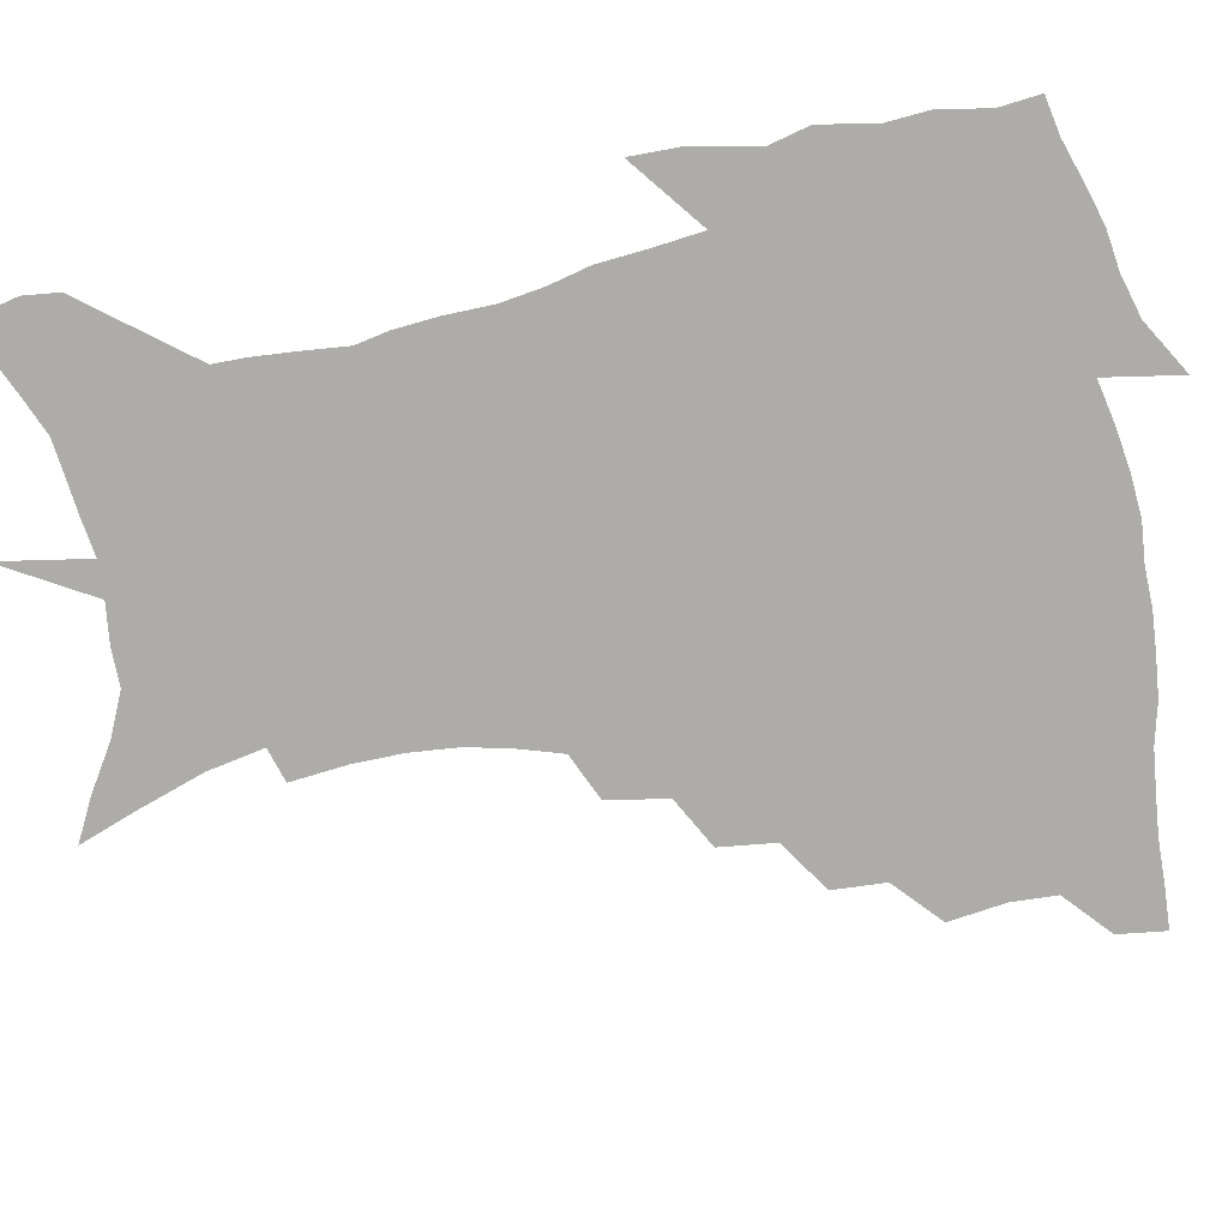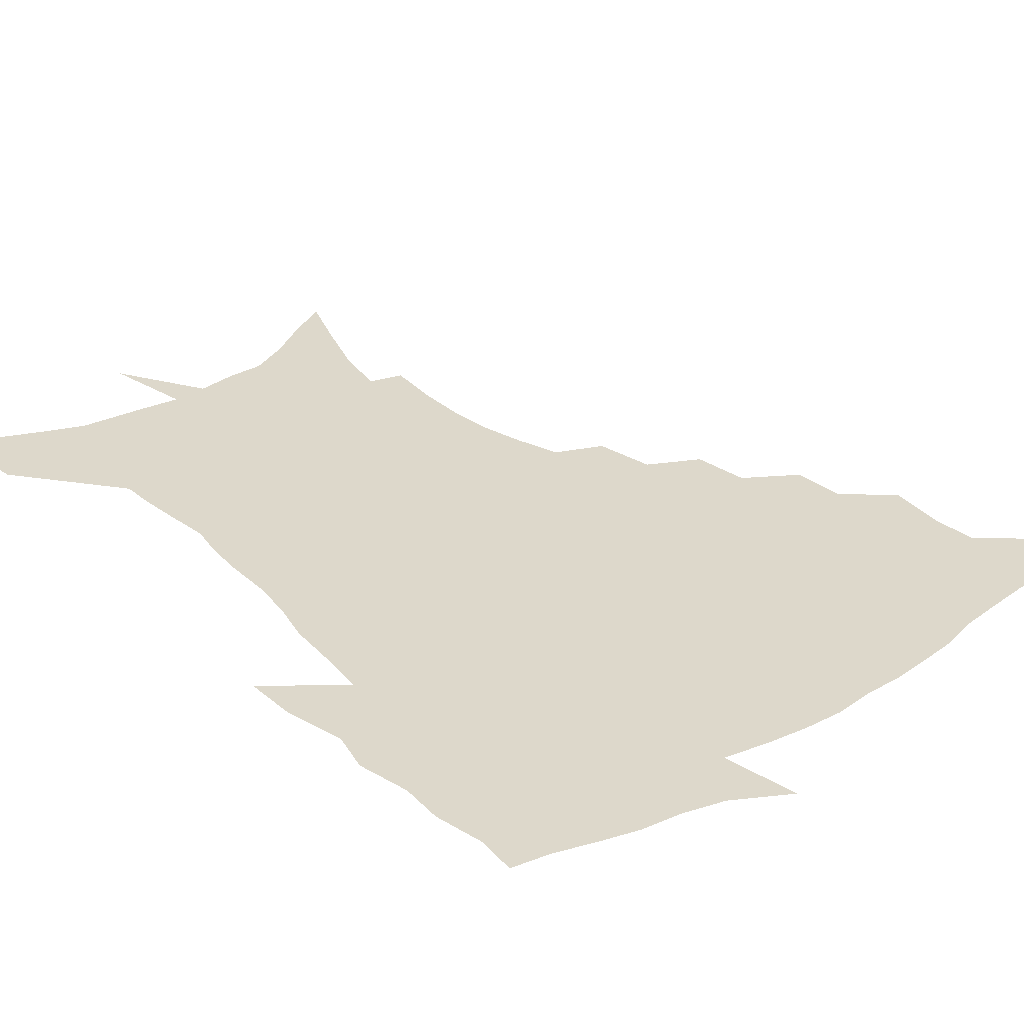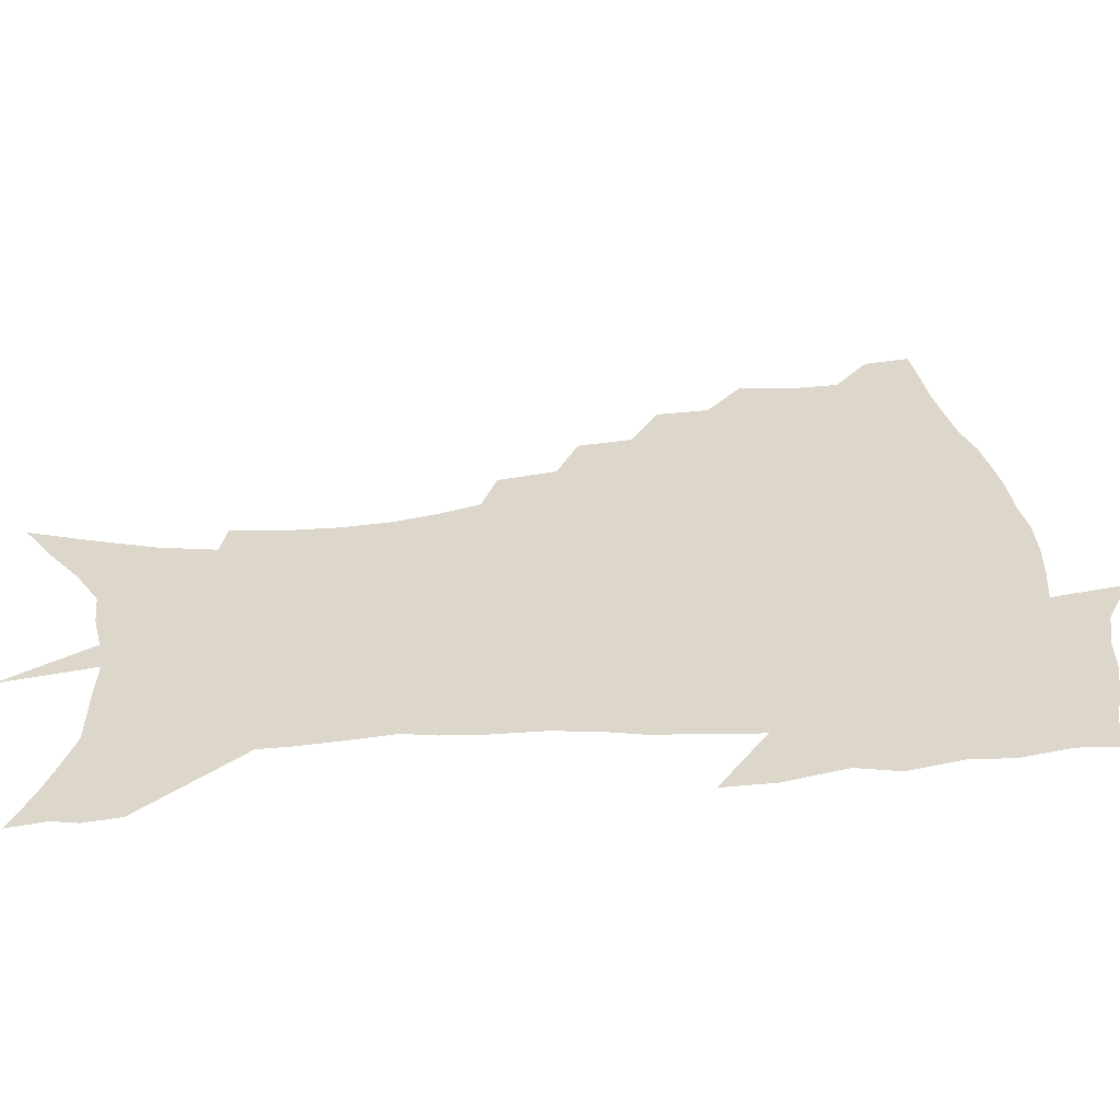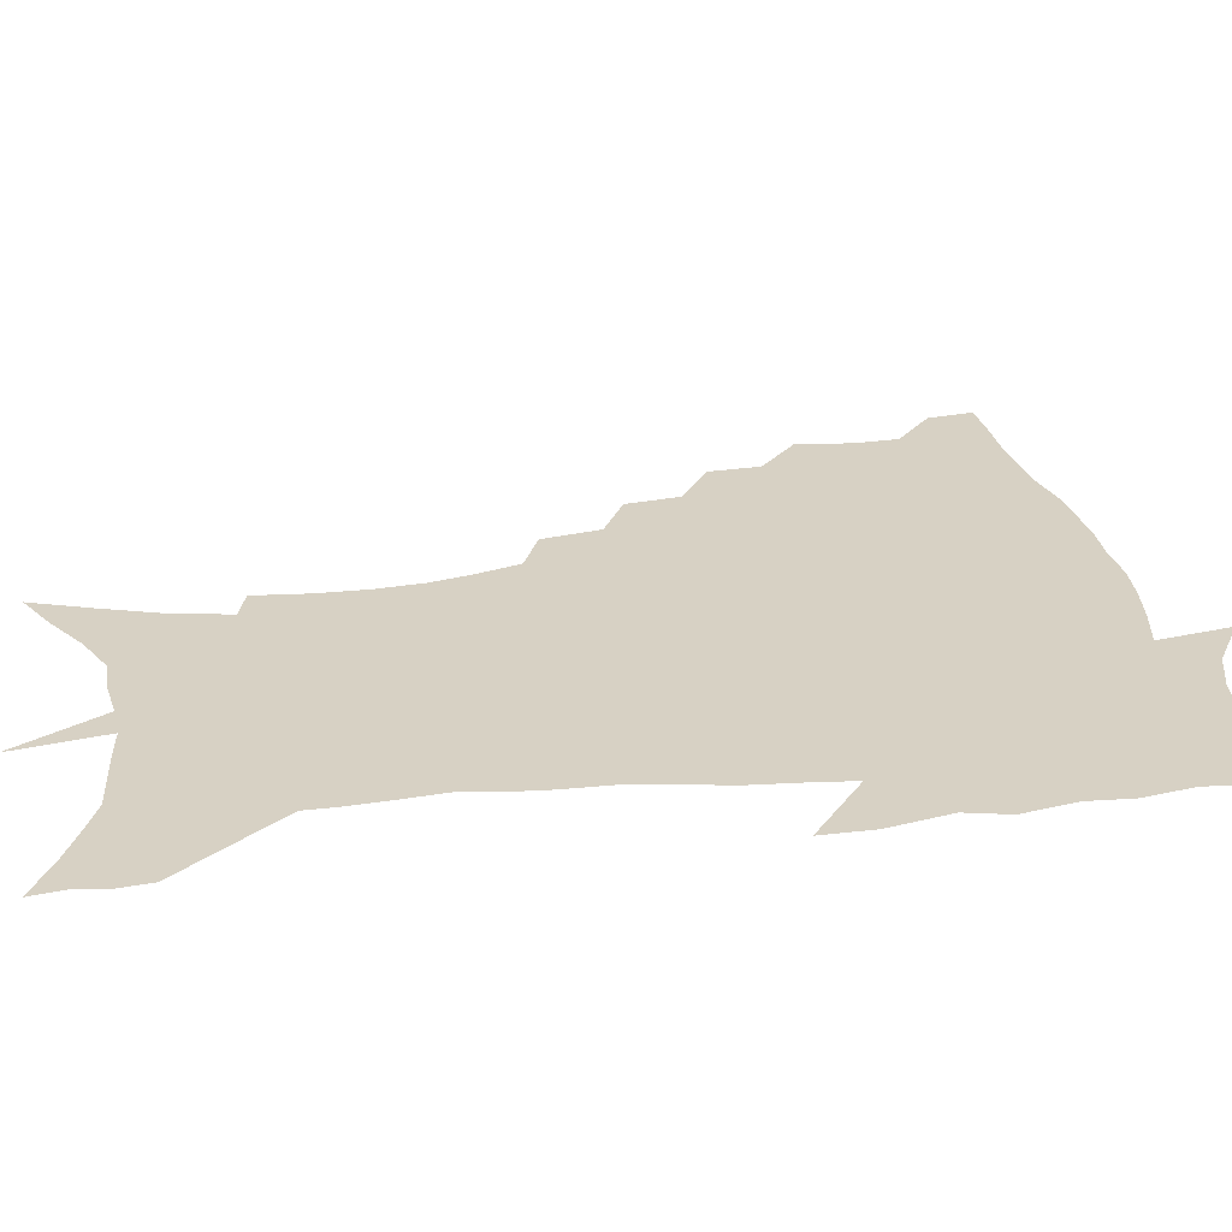
<metadata>
{"format":"obj","ext":"obj","renderer":"f3d","projection":"perspective","resolution":1024,"background":"white","views":[{"elev":-76.7,"azim":101.5,"up":"+Z"},{"elev":31.5,"azim":140.5,"up":"+Z"},{"elev":30.7,"azim":83.3,"up":"+Z"},{"elev":27.1,"azim":80.5,"up":"+Z"}]}
</metadata>
<code>
v 453.3 445.9 0
v 451 463.2 0
v 467.9 394.3 0
v 470.5 415 0
v 469.7 431.4 0
v 468.7 446.6 0
v 466.4 464.1 0
v 485.7 360.1 0
v 484.5 379.3 0
v 487.8 401.6 0
v 486.6 417.6 0
v 485.2 433.2 0
v 483.5 448.8 0
v 482 464.6 0
v 506.8 327.7 0
v 504.2 348 0
v 505 370.8 0
v 505.3 389.6 0
v 504 405.2 0
v 502.6 420.1 0
v 501.4 434.7 0
v 500 449.2 0
v 497.1 466.2 0
v 529 296.1 0
v 525 317.8 0
v 523.4 340.7 0
v 521 357.7 0
v 521.5 378 0
v 519.4 391.7 0
v 518.6 407.3 0
v 517.4 421.9 0
v 515.9 436.3 0
v 514.2 450.9 0
v 511.8 467.9 0
v 554.1 200.9 0
v 556 221.1 0
v 556.2 239.4 0
v 554.5 257 0
v 550.8 272.8 0
v 545.8 288.7 0
v 541.8 309.1 0
v 539 328.2 0
v 537.7 348.1 0
v 536 363.9 0
v 535.3 380.1 0
v 534.3 394.9 0
v 533 409.1 0
v 531.8 423.5 0
v 530.3 438 0
v 528.6 453.1 0
v 526.4 471.6 0
v 547.2 132.3 0
v 555.2 154.5 0
v 562.7 177 0
v 566.5 197.3 0
v 567.2 215.1 0
v 567.2 233.2 0
v 566 249.6 0
v 563.5 264.9 0
v 560.3 280 0
v 556.8 298.4 0
v 554 316.1 0
v 552.2 334.8 0
v 550.7 350.5 0
v 549.7 367.2 0
v 549.8 383.9 0
v 548.3 396.9 0
v 548.3 411.5 0
v 546.4 425 0
v 545.2 438.9 0
v 543.1 455 0
v 540.7 473.2 0
v 562.3 140.2 0
v 572.6 167.8 0
v 576 186.8 0
v 578.1 206.9 0
v 577.3 221.1 0
v 577.4 241.4 0
v 575.9 258.1 0
v 573.9 275.3 0
v 570.6 287 0
v 568.1 304.8 0
v 566.2 322.3 0
v 564.6 337.2 0
v 564.1 355.9 0
v 563.1 370.2 0
v 562.7 385.3 0
v 561.4 397.9 0
v 561.7 412.6 0
v 560.6 425.9 0
v 559.5 439.8 0
v 557.9 455 0
v 555.1 474.4 0
v 578.8 150.6 0
v 585.6 174.5 0
v 588.2 195.3 0
v 588.4 212.2 0
v 588 229.6 0
v 587.1 246.4 0
v 585.7 263 0
v 583.8 279 0
v 581.5 293.4 0
v 579.5 309.9 0
v 577.9 322.8 0
v 577.2 342 0
v 576.5 357.6 0
v 575.7 371.1 0
v 575.6 386.6 0
v 575.5 400.3 0
v 575 413.5 0
v 574 426.9 0
v 573.5 440.4 0
v 572.6 454.5 0
v 569.6 474.2 0
v 594 157.5 0
v 598 180 0
v 598.7 197.5 0
v 598.5 214.4 0
v 597.8 229.8 0
v 596.7 248.5 0
v 595.6 264.7 0
v 594 282.3 0
v 592.3 296.2 0
v 590.8 310.8 0
v 589.7 326.6 0
v 589.3 344.9 0
v 588.9 360 0
v 588.6 373.3 0
v 588.3 386.6 0
v 588.6 401.1 0
v 588.2 414.1 0
v 588.3 427.4 0
v 587.8 440.6 0
v 586.3 455.8 0
v 583.6 475.6 0
v 608 157.5 0
v 609.4 180.4 0
v 609.3 200.2 0
v 608.6 216.7 0
v 607.8 234 0
v 606.9 247.3 0
v 605.5 265.2 0
v 604.3 284.6 0
v 603.1 298.6 0
v 602.1 313.1 0
v 601.5 330 0
v 601.2 345.5 0
v 601.1 358.9 0
v 601 373.7 0
v 601.3 388.3 0
v 601.5 401.6 0
v 601.7 414.5 0
v 601.9 427.6 0
v 601.4 441.4 0
v 600.2 456.9 0
v 598.3 474.6 0
v 622.3 159.3 0
v 620.9 183.1 0
v 619.8 201.6 0
v 618.7 220.3 0
v 617.8 235.3 0
v 616.9 250.3 0
v 615.9 264.4 0
v 614.5 284.9 0
v 613.9 300 0
v 613.3 315 0
v 613 330.5 0
v 612.9 346.4 0
v 613 359.2 0
v 613.4 375.6 0
v 613.7 388.3 0
v 614.2 402.5 0
v 614.8 414.7 0
v 615.4 427.4 0
v 615.3 441.2 0
v 614.7 456.1 0
v 613.5 472.4 0
v 641.3 126.8 0
v 635.4 160.1 0
v 632.7 181.2 0
v 630.5 201.5 0
v 628.9 219.4 0
v 627.7 236.6 0
v 626.8 252.1 0
v 626.1 266.2 0
v 624.9 285 0
v 624.7 299.4 0
v 624.2 316.7 0
v 624.5 330.2 0
v 624.7 344.9 0
v 624.9 359.8 0
v 625.1 375.4 0
v 625.9 387.6 0
v 626.6 401 0
v 627.4 414.2 0
v 628.2 427 0
v 629.6 439.9 0
v 630.4 453.3 0
v 629.6 469.2 0
v 624.8 496.8 0
v 649.4 158.1 0
v 644.1 181.4 0
v 641.4 199.9 0
v 639.5 217.1 0
v 637.8 234.6 0
v 636.7 251.6 0
v 636.2 266.2 0
v 635.4 283.6 0
v 635.7 297.3 0
v 635.9 312.7 0
v 636.2 327.3 0
v 636.8 341.8 0
v 636.8 358.6 0
v 637.3 373.1 0
v 638.2 386.2 0
v 639.3 398.7 0
v 640 413.2 0
v 641.2 425.6 0
v 642.8 439.2 0
v 643.8 452.3 0
v 644.5 466.7 0
v 644.2 485.3 0
v 662.6 156.6 0
v 656.6 178 0
v 653.1 196.5 0
v 649.8 215.5 0
v 648.5 231 0
v 646.8 248.9 0
v 646.5 263.8 0
v 646.6 278.6 0
v 646.8 293.8 0
v 647.4 308.4 0
v 648.2 322.9 0
v 649 337.8 0
v 649 355.3 0
v 649.6 370.4 0
v 650.6 384.2 0
v 651.6 399.1 0
v 652.6 412.2 0
v 654.1 425.4 0
v 655.5 438.1 0
v 657 450.9 0
v 658.5 464.6 0
v 659.4 481.1 0
v 674.9 155.2 0
v 669 174.6 0
v 665.6 191.5 0
v 661.7 209.9 0
v 659.1 227.2 0
v 657.7 243.5 0
v 657.6 258 0
v 657.7 272.9 0
v 658.3 287.9 0
v 658.9 303.3 0
v 659.1 320.6 0
v 660.7 334.8 0
v 662.4 349 0
v 662.7 365.7 0
v 662.8 382.5 0
v 663.9 396.7 0
v 665.1 410.1 0
v 666.3 424 0
v 668.1 436.5 0
v 670 449.2 0
v 672.2 462.2 0
v 673.7 479.2 0
v 688.9 149.4 0
v 682.6 168.4 0
v 681 182 0
v 674.5 203.4 0
v 671.5 219.4 0
v 670.2 234.7 0
v 668.8 251.3 0
v 668.9 266 0
v 670.8 278.8 0
v 670.7 296.2 0
v 672.3 311.2 0
v 674.4 325.7 0
v 675.9 341.7 0
v 676.1 359.8 0
v 676 377.5 0
v 677.5 392 0
v 677.6 407.7 0
v 679.1 421 0
v 680.3 434.9 0
v 682.7 447.1 0
v 685.3 459.7 0
v 688.1 475 0
v 702.8 143.2 0
v 698.3 159.5 0
v 696.6 172.7 0
v 694.7 186.6 0
v 686.8 207.6 0
v 686.7 219.1 0
v 685.5 234.3 0
v 683.8 251.4 0
v 686.1 263.1 0
v 687.3 278.4 0
v 687.5 296.4 0
v 689.7 312 0
v 693.2 326.8 0
v 694.6 344.9 0
v 696.5 362.6 0
v 693.9 383.1 0
v 693.3 400.5 0
v 692.1 417.5 0
v 693.5 431.4 0
v 694.9 444.8 0
v 698.6 457 0
v 702.3 470.3 0
v 718.5 134.6 0
v 716.5 147.9 0
v 718.4 156.7 0
v 716.9 169.4 0
v 722.6 342.4 0
v 722.2 361.2 0
v 717.3 384 0
v 720.9 399.1 0
v 717.1 418.7 0
v 718.1 434.4 0
v 714.8 452.9 0
v 716.2 467.7 0
v 721 496 0
f 5 6 1
f 1 6 2
f 6 7 2
f 9 10 3
f 3 10 4
f 10 11 4
f 4 11 5
f 11 12 5
f 5 12 6
f 12 13 6
f 6 13 7
f 13 14 7
f 16 17 8
f 8 17 9
f 17 18 9
f 9 18 10
f 18 19 10
f 10 19 11
f 19 20 11
f 11 20 12
f 20 21 12
f 12 21 13
f 21 22 13
f 13 22 14
f 22 23 14
f 25 26 15
f 15 26 16
f 26 27 16
f 16 27 17
f 27 28 17
f 17 28 18
f 28 29 18
f 18 29 19
f 29 30 19
f 19 30 20
f 30 31 20
f 20 31 21
f 31 32 21
f 21 32 22
f 32 33 22
f 22 33 23
f 33 34 23
f 40 41 24
f 24 41 25
f 41 42 25
f 25 42 26
f 42 43 26
f 26 43 27
f 43 44 27
f 27 44 28
f 44 45 28
f 28 45 29
f 45 46 29
f 29 46 30
f 46 47 30
f 30 47 31
f 47 48 31
f 31 48 32
f 48 49 32
f 32 49 33
f 49 50 33
f 33 50 34
f 50 51 34
f 55 56 35
f 35 56 36
f 56 57 36
f 36 57 37
f 57 58 37
f 37 58 38
f 58 59 38
f 38 59 39
f 59 60 39
f 39 60 40
f 60 61 40
f 40 61 41
f 61 62 41
f 41 62 42
f 62 63 42
f 42 63 43
f 63 64 43
f 43 64 44
f 64 65 44
f 44 65 45
f 65 66 45
f 45 66 46
f 66 67 46
f 46 67 47
f 67 68 47
f 47 68 48
f 68 69 48
f 48 69 49
f 69 70 49
f 49 70 50
f 70 71 50
f 50 71 51
f 71 72 51
f 52 73 53
f 73 74 53
f 53 74 54
f 74 75 54
f 54 75 55
f 75 76 55
f 55 76 56
f 76 77 56
f 56 77 57
f 77 78 57
f 57 78 58
f 78 79 58
f 58 79 59
f 79 80 59
f 59 80 60
f 80 81 60
f 60 81 61
f 81 82 61
f 61 82 62
f 82 83 62
f 62 83 63
f 83 84 63
f 63 84 64
f 84 85 64
f 64 85 65
f 85 86 65
f 65 86 66
f 86 87 66
f 66 87 67
f 87 88 67
f 67 88 68
f 88 89 68
f 68 89 69
f 89 90 69
f 69 90 70
f 90 91 70
f 70 91 71
f 91 92 71
f 71 92 72
f 92 93 72
f 73 94 74
f 94 95 74
f 74 95 75
f 95 96 75
f 75 96 76
f 96 97 76
f 76 97 77
f 97 98 77
f 77 98 78
f 98 99 78
f 78 99 79
f 99 100 79
f 79 100 80
f 100 101 80
f 80 101 81
f 101 102 81
f 81 102 82
f 102 103 82
f 82 103 83
f 103 104 83
f 83 104 84
f 104 105 84
f 84 105 85
f 105 106 85
f 85 106 86
f 106 107 86
f 86 107 87
f 107 108 87
f 87 108 88
f 108 109 88
f 88 109 89
f 109 110 89
f 89 110 90
f 110 111 90
f 90 111 91
f 111 112 91
f 91 112 92
f 112 113 92
f 92 113 93
f 113 114 93
f 94 115 95
f 115 116 95
f 95 116 96
f 116 117 96
f 96 117 97
f 117 118 97
f 97 118 98
f 118 119 98
f 98 119 99
f 119 120 99
f 99 120 100
f 120 121 100
f 100 121 101
f 121 122 101
f 101 122 102
f 122 123 102
f 102 123 103
f 123 124 103
f 103 124 104
f 124 125 104
f 104 125 105
f 125 126 105
f 105 126 106
f 126 127 106
f 106 127 107
f 127 128 107
f 107 128 108
f 128 129 108
f 108 129 109
f 129 130 109
f 109 130 110
f 130 131 110
f 110 131 111
f 131 132 111
f 111 132 112
f 132 133 112
f 112 133 113
f 133 134 113
f 113 134 114
f 134 135 114
f 115 136 116
f 136 137 116
f 116 137 117
f 137 138 117
f 117 138 118
f 138 139 118
f 118 139 119
f 139 140 119
f 119 140 120
f 140 141 120
f 120 141 121
f 141 142 121
f 121 142 122
f 142 143 122
f 122 143 123
f 143 144 123
f 123 144 124
f 144 145 124
f 124 145 125
f 145 146 125
f 125 146 126
f 146 147 126
f 126 147 127
f 147 148 127
f 127 148 128
f 148 149 128
f 128 149 129
f 149 150 129
f 129 150 130
f 150 151 130
f 130 151 131
f 151 152 131
f 131 152 132
f 152 153 132
f 132 153 133
f 153 154 133
f 133 154 134
f 154 155 134
f 134 155 135
f 155 156 135
f 136 157 137
f 157 158 137
f 137 158 138
f 158 159 138
f 138 159 139
f 159 160 139
f 139 160 140
f 160 161 140
f 140 161 141
f 161 162 141
f 141 162 142
f 162 163 142
f 142 163 143
f 163 164 143
f 143 164 144
f 164 165 144
f 144 165 145
f 165 166 145
f 145 166 146
f 166 167 146
f 146 167 147
f 167 168 147
f 147 168 148
f 168 169 148
f 148 169 149
f 169 170 149
f 149 170 150
f 170 171 150
f 150 171 151
f 171 172 151
f 151 172 152
f 172 173 152
f 152 173 153
f 173 174 153
f 153 174 154
f 174 175 154
f 154 175 155
f 175 176 155
f 155 176 156
f 176 177 156
f 178 179 157
f 157 179 158
f 179 180 158
f 158 180 159
f 180 181 159
f 159 181 160
f 181 182 160
f 160 182 161
f 182 183 161
f 161 183 162
f 183 184 162
f 162 184 163
f 184 185 163
f 163 185 164
f 185 186 164
f 164 186 165
f 186 187 165
f 165 187 166
f 187 188 166
f 166 188 167
f 188 189 167
f 167 189 168
f 189 190 168
f 168 190 169
f 190 191 169
f 169 191 170
f 191 192 170
f 170 192 171
f 192 193 171
f 171 193 172
f 193 194 172
f 172 194 173
f 194 195 173
f 173 195 174
f 195 196 174
f 174 196 175
f 196 197 175
f 175 197 176
f 197 198 176
f 176 198 177
f 198 199 177
f 179 201 180
f 201 202 180
f 180 202 181
f 202 203 181
f 181 203 182
f 203 204 182
f 182 204 183
f 204 205 183
f 183 205 184
f 205 206 184
f 184 206 185
f 206 207 185
f 185 207 186
f 207 208 186
f 186 208 187
f 208 209 187
f 187 209 188
f 209 210 188
f 188 210 189
f 210 211 189
f 189 211 190
f 211 212 190
f 190 212 191
f 212 213 191
f 191 213 192
f 213 214 192
f 192 214 193
f 214 215 193
f 193 215 194
f 215 216 194
f 194 216 195
f 216 217 195
f 195 217 196
f 217 218 196
f 196 218 197
f 218 219 197
f 197 219 198
f 219 220 198
f 198 220 199
f 220 221 199
f 199 221 200
f 221 222 200
f 201 223 202
f 223 224 202
f 202 224 203
f 224 225 203
f 203 225 204
f 225 226 204
f 204 226 205
f 226 227 205
f 205 227 206
f 227 228 206
f 206 228 207
f 228 229 207
f 207 229 208
f 229 230 208
f 208 230 209
f 230 231 209
f 209 231 210
f 231 232 210
f 210 232 211
f 232 233 211
f 211 233 212
f 233 234 212
f 212 234 213
f 234 235 213
f 213 235 214
f 235 236 214
f 214 236 215
f 236 237 215
f 215 237 216
f 237 238 216
f 216 238 217
f 238 239 217
f 217 239 218
f 239 240 218
f 218 240 219
f 240 241 219
f 219 241 220
f 241 242 220
f 220 242 221
f 242 243 221
f 221 243 222
f 243 244 222
f 223 245 224
f 245 246 224
f 224 246 225
f 246 247 225
f 225 247 226
f 247 248 226
f 226 248 227
f 248 249 227
f 227 249 228
f 249 250 228
f 228 250 229
f 250 251 229
f 229 251 230
f 251 252 230
f 230 252 231
f 252 253 231
f 231 253 232
f 253 254 232
f 232 254 233
f 254 255 233
f 233 255 234
f 255 256 234
f 234 256 235
f 256 257 235
f 235 257 236
f 257 258 236
f 236 258 237
f 258 259 237
f 237 259 238
f 259 260 238
f 238 260 239
f 260 261 239
f 239 261 240
f 261 262 240
f 240 262 241
f 262 263 241
f 241 263 242
f 263 264 242
f 242 264 243
f 264 265 243
f 243 265 244
f 265 266 244
f 245 267 246
f 267 268 246
f 246 268 247
f 268 269 247
f 247 269 248
f 269 270 248
f 248 270 249
f 270 271 249
f 249 271 250
f 271 272 250
f 250 272 251
f 272 273 251
f 251 273 252
f 273 274 252
f 252 274 253
f 274 275 253
f 253 275 254
f 275 276 254
f 254 276 255
f 276 277 255
f 255 277 256
f 277 278 256
f 256 278 257
f 278 279 257
f 257 279 258
f 279 280 258
f 258 280 259
f 280 281 259
f 259 281 260
f 281 282 260
f 260 282 261
f 282 283 261
f 261 283 262
f 283 284 262
f 262 284 263
f 284 285 263
f 263 285 264
f 285 286 264
f 264 286 265
f 286 287 265
f 265 287 266
f 287 288 266
f 267 289 268
f 289 290 268
f 268 290 269
f 290 291 269
f 269 291 270
f 291 292 270
f 270 292 271
f 292 293 271
f 271 293 272
f 293 294 272
f 272 294 273
f 294 295 273
f 273 295 274
f 295 296 274
f 274 296 275
f 296 297 275
f 275 297 276
f 297 298 276
f 276 298 277
f 298 299 277
f 277 299 278
f 299 300 278
f 278 300 279
f 300 301 279
f 279 301 280
f 301 302 280
f 280 302 281
f 302 303 281
f 281 303 282
f 303 304 282
f 282 304 283
f 304 305 283
f 283 305 284
f 305 306 284
f 284 306 285
f 306 307 285
f 285 307 286
f 307 308 286
f 286 308 287
f 308 309 287
f 287 309 288
f 309 310 288
f 289 311 290
f 311 312 290
f 290 312 291
f 312 313 291
f 291 313 292
f 313 314 292
f 292 314 293
f 303 315 304
f 315 316 304
f 304 316 305
f 316 317 305
f 305 317 306
f 317 318 306
f 306 318 307
f 318 319 307
f 307 319 308
f 319 320 308
f 308 320 309
f 320 321 309
f 309 321 310
f 321 322 310

</code>
